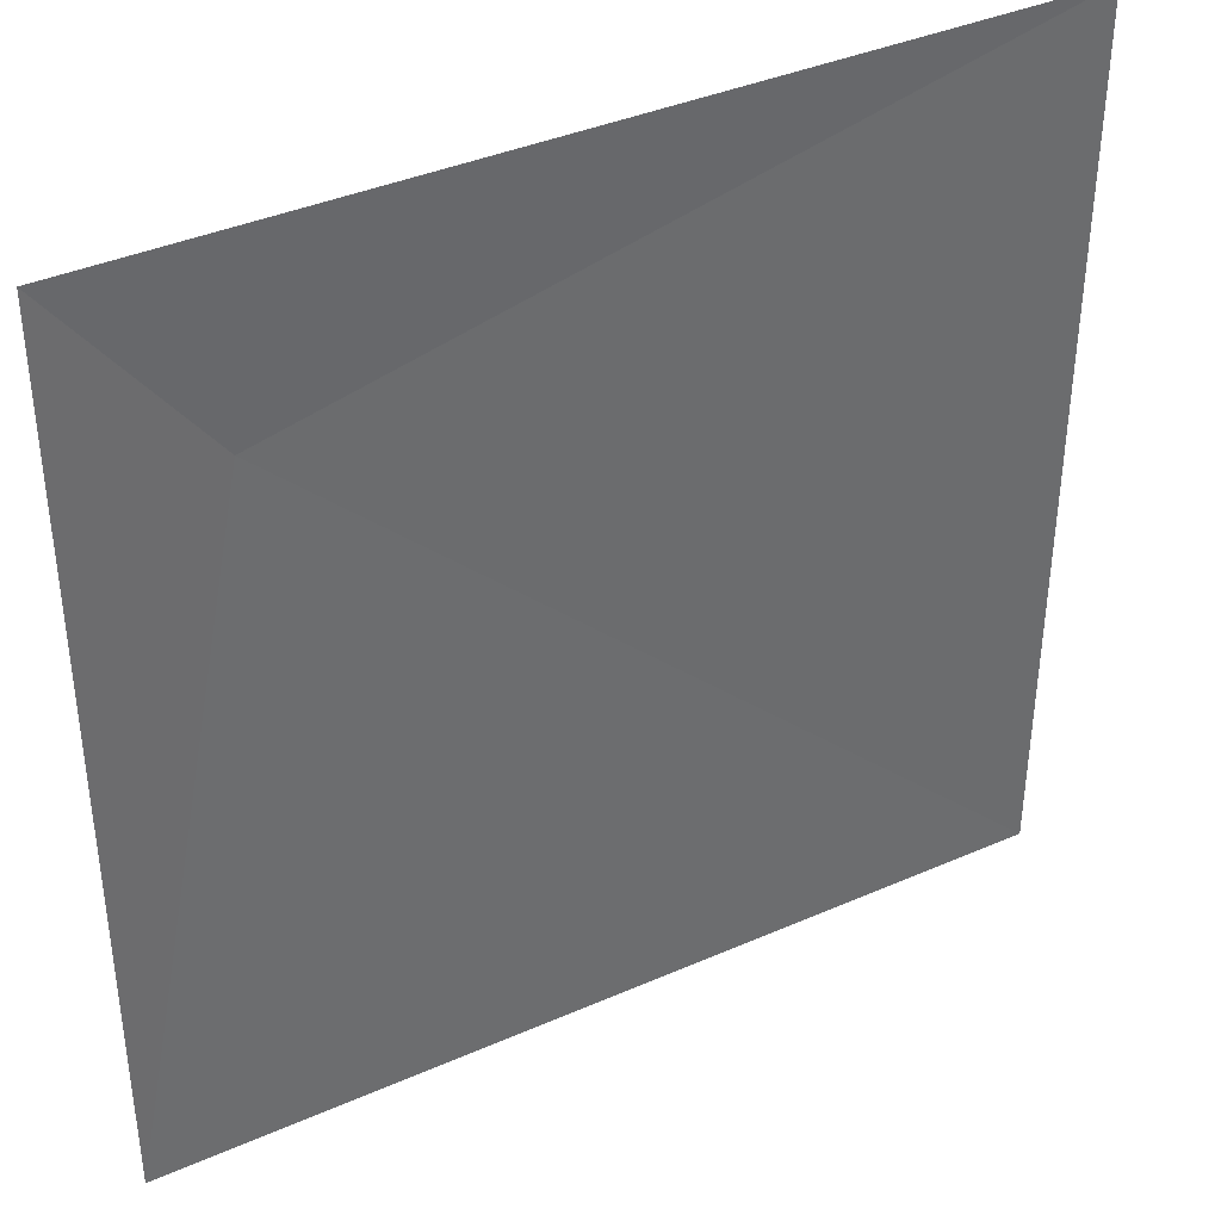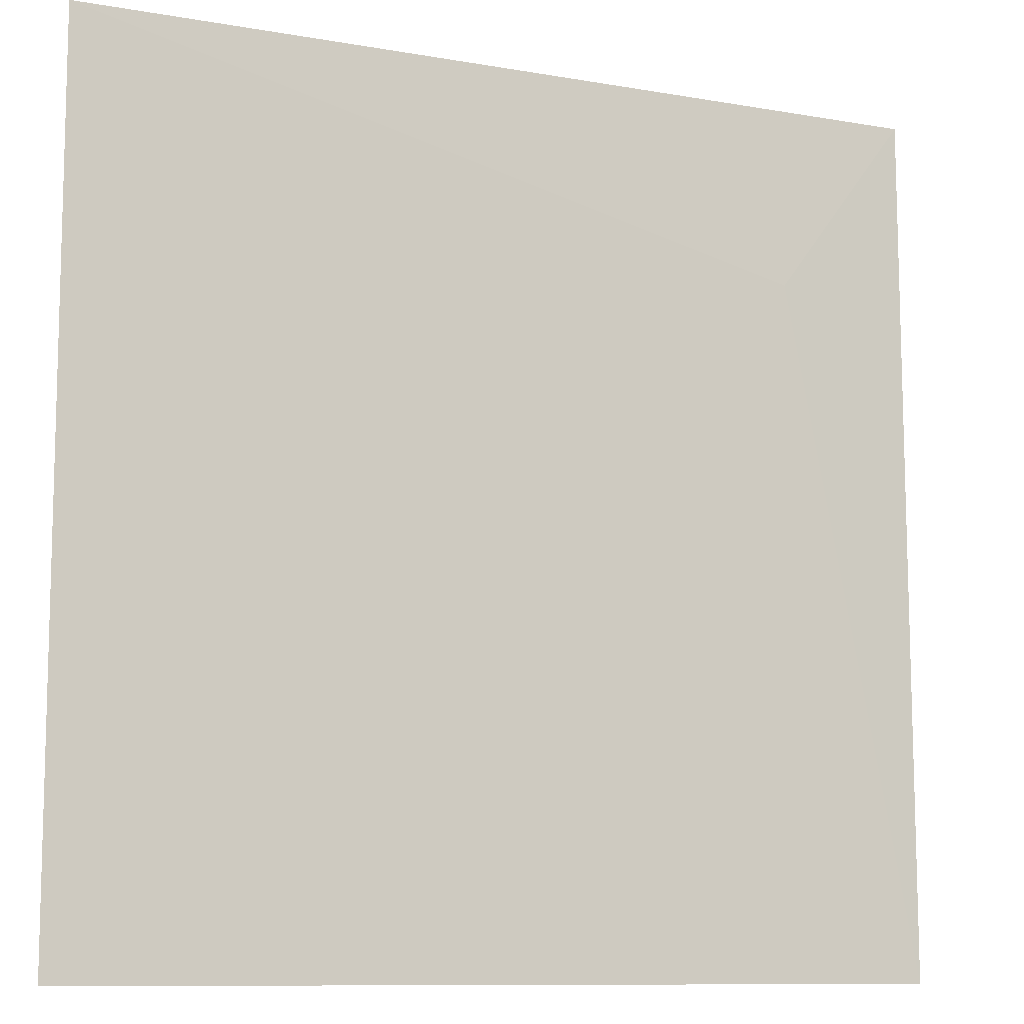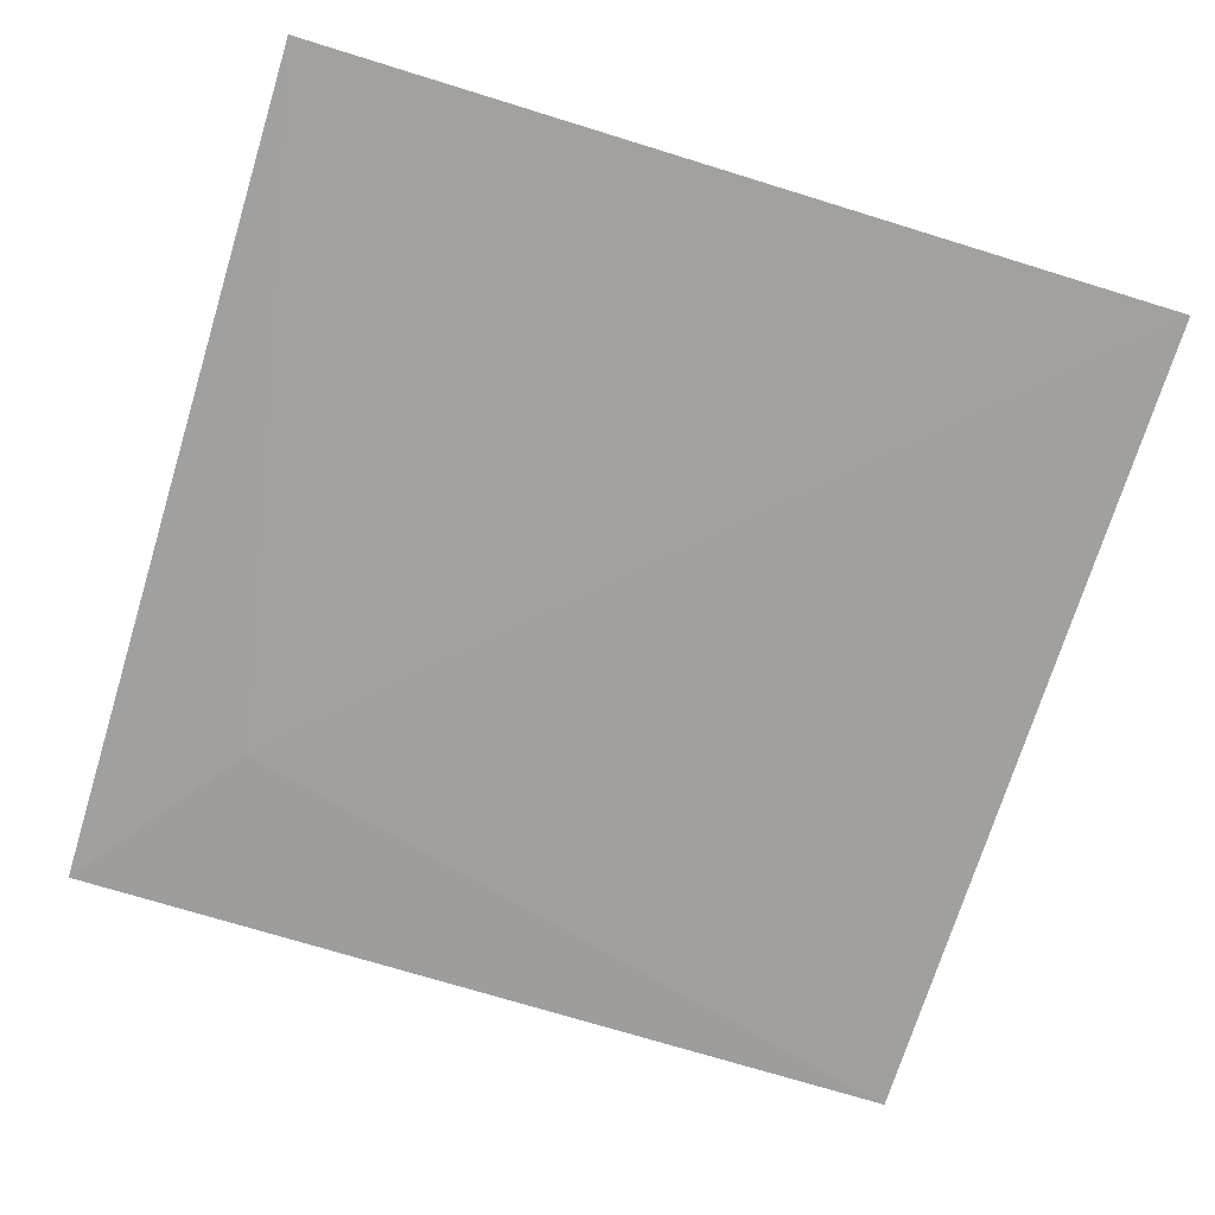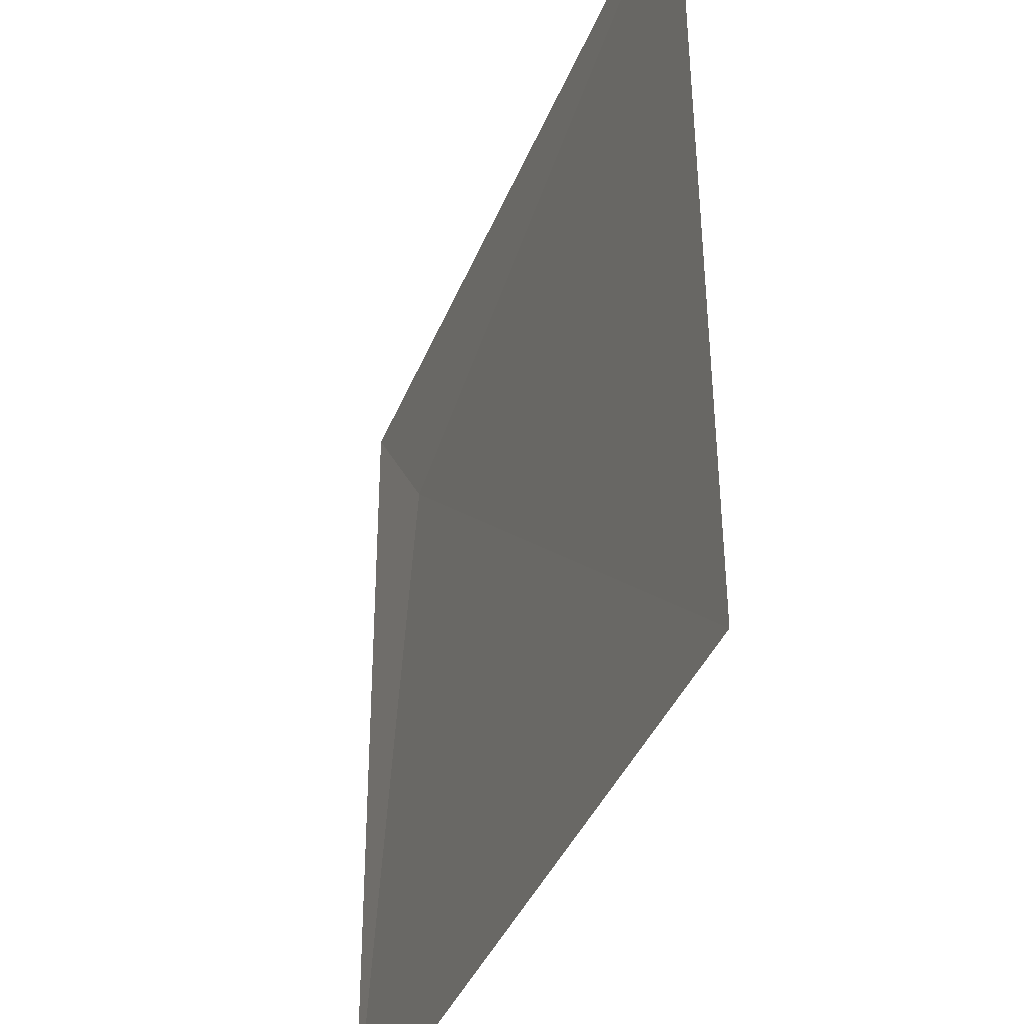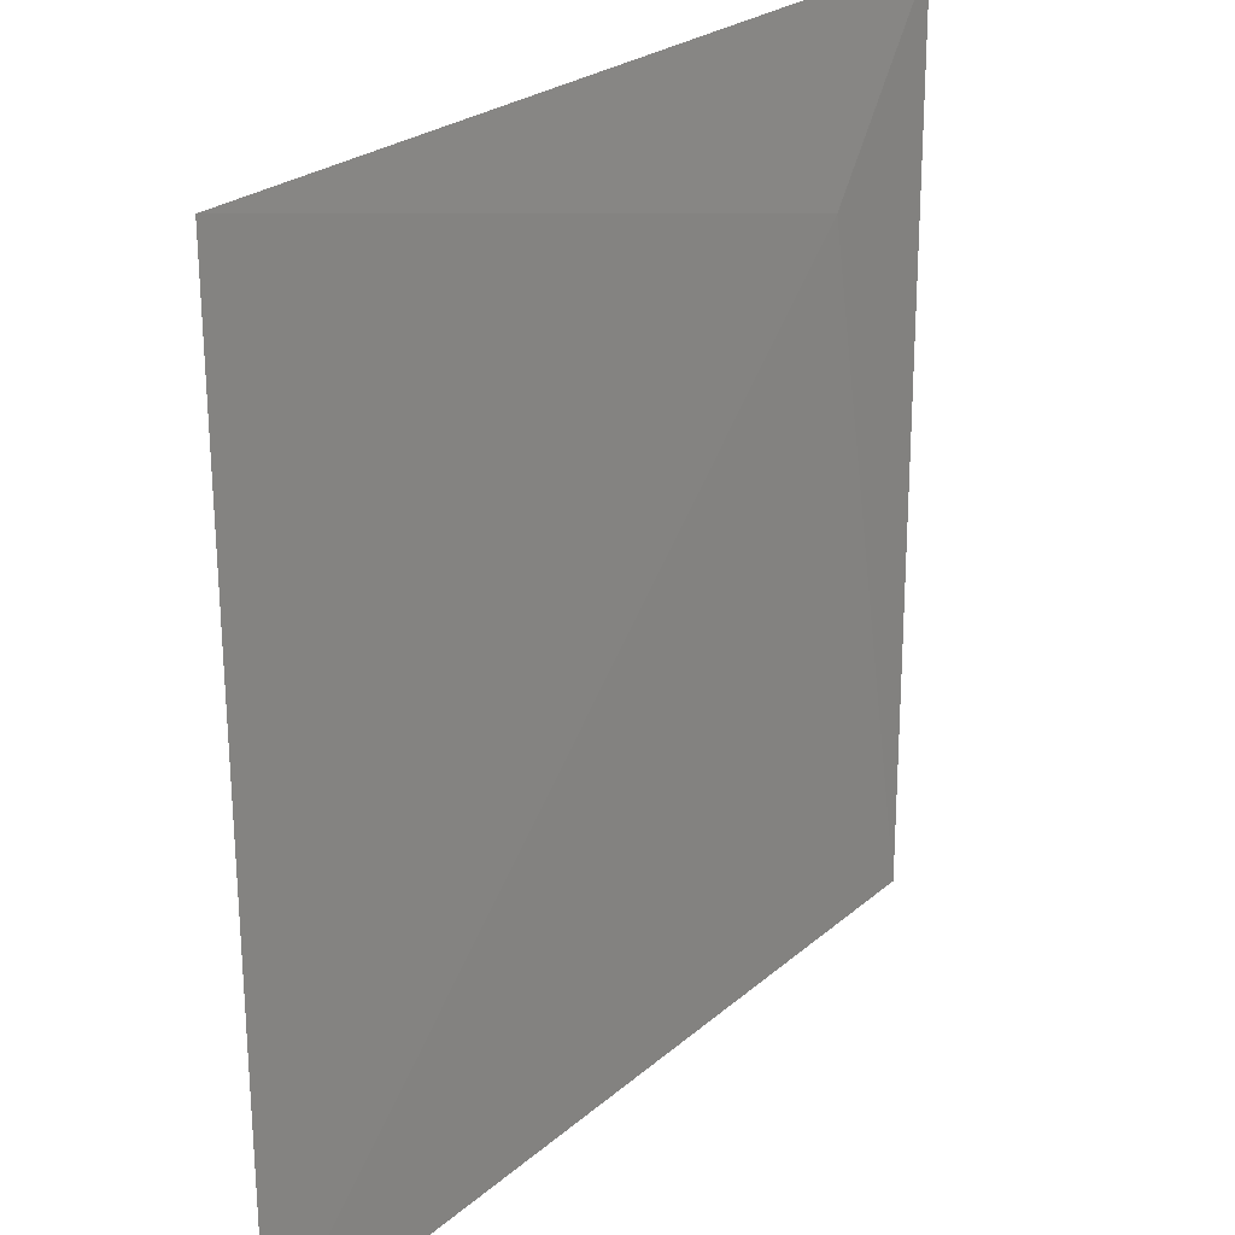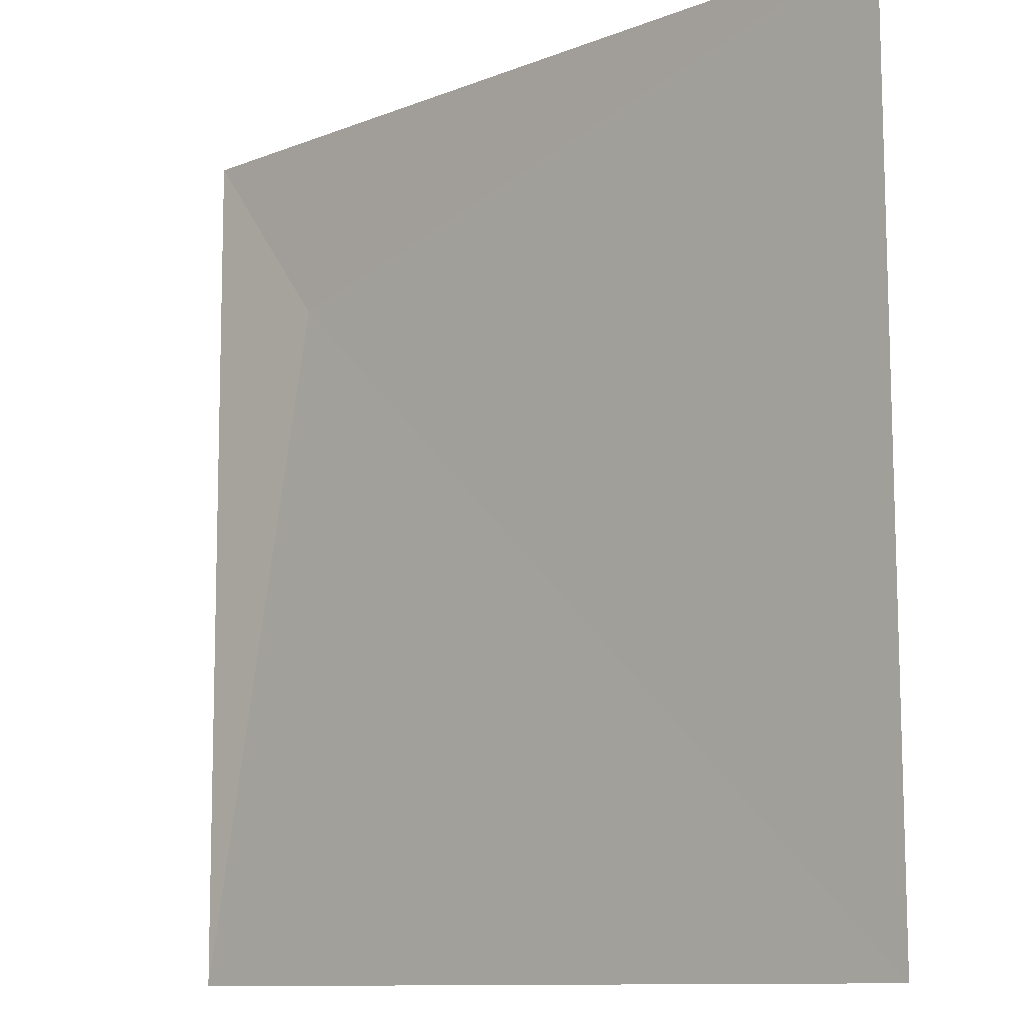
<metadata>
{"format":"obj","ext":"obj","renderer":"f3d","projection":"perspective","resolution":1024,"background":"white","views":[{"elev":38.7,"azim":151.4,"up":"+Z"},{"elev":-10.2,"azim":-23.9,"up":"+Z"},{"elev":-71.8,"azim":162.9,"up":"+Y"},{"elev":-39.0,"azim":-110.1,"up":"+Z"},{"elev":24.9,"azim":-53.4,"up":"+Z"},{"elev":-10.8,"azim":-135.4,"up":"+Z"}]}
</metadata>
<code>
v 5114 10.77 -6651
v 5625 13.68 -6651
v 5544 10.56 -6759
v 5114 9.335 -7162
v 5625 11.84 -7162
f 2 1 3
f 5 3 4
f 5 2 3
f 1 4 3

</code>
